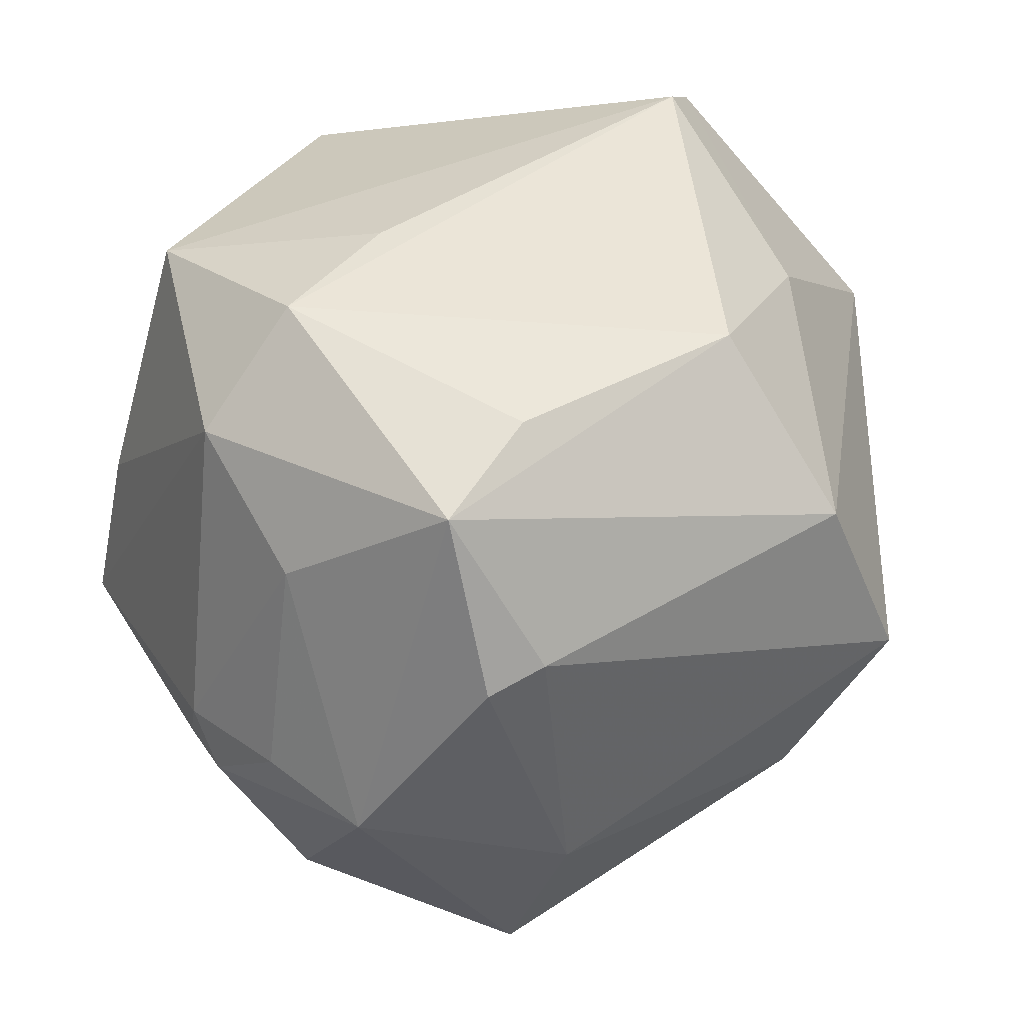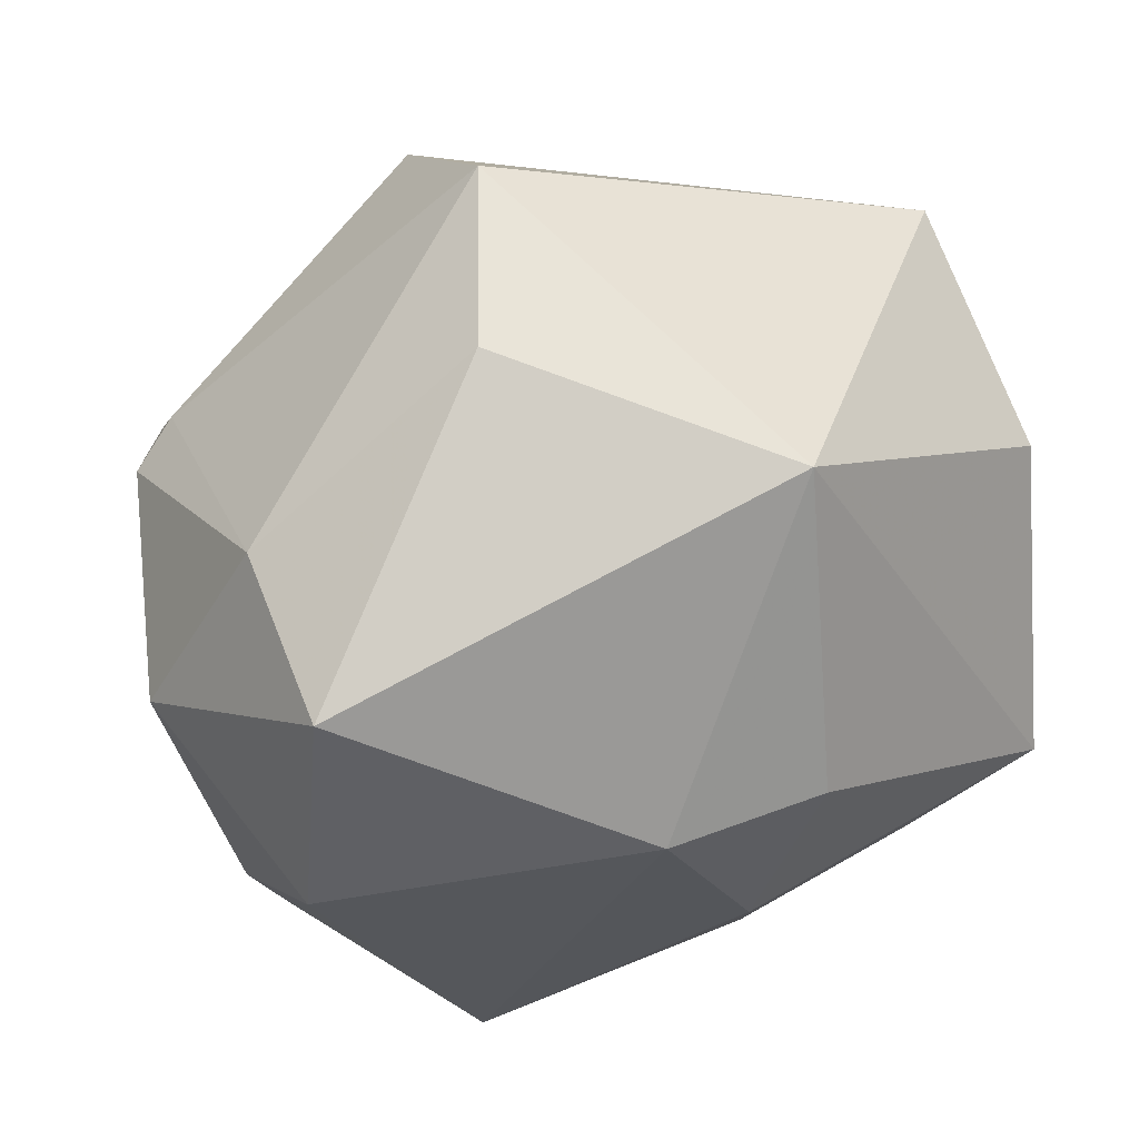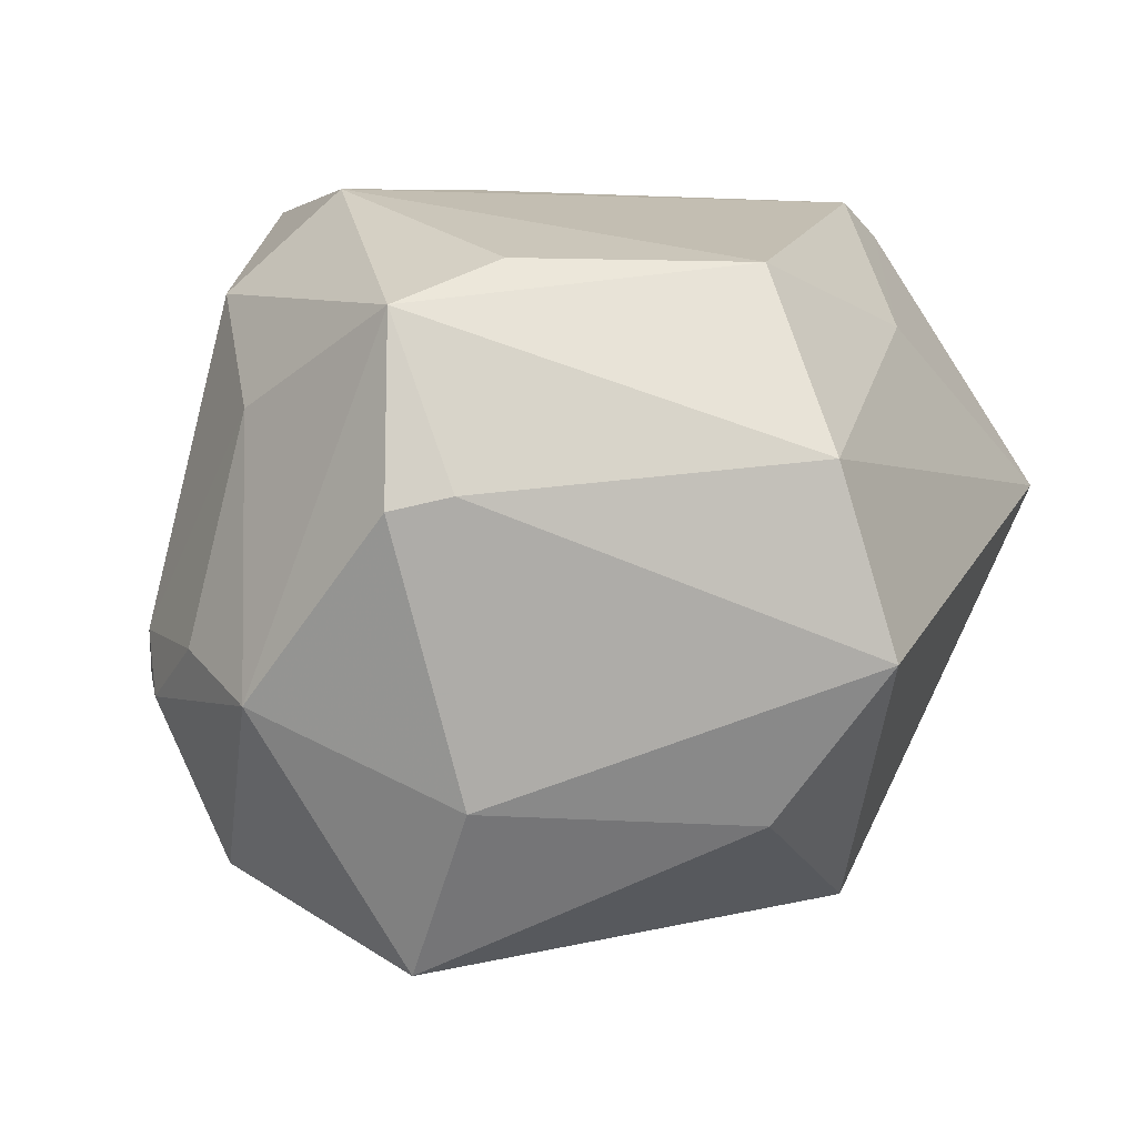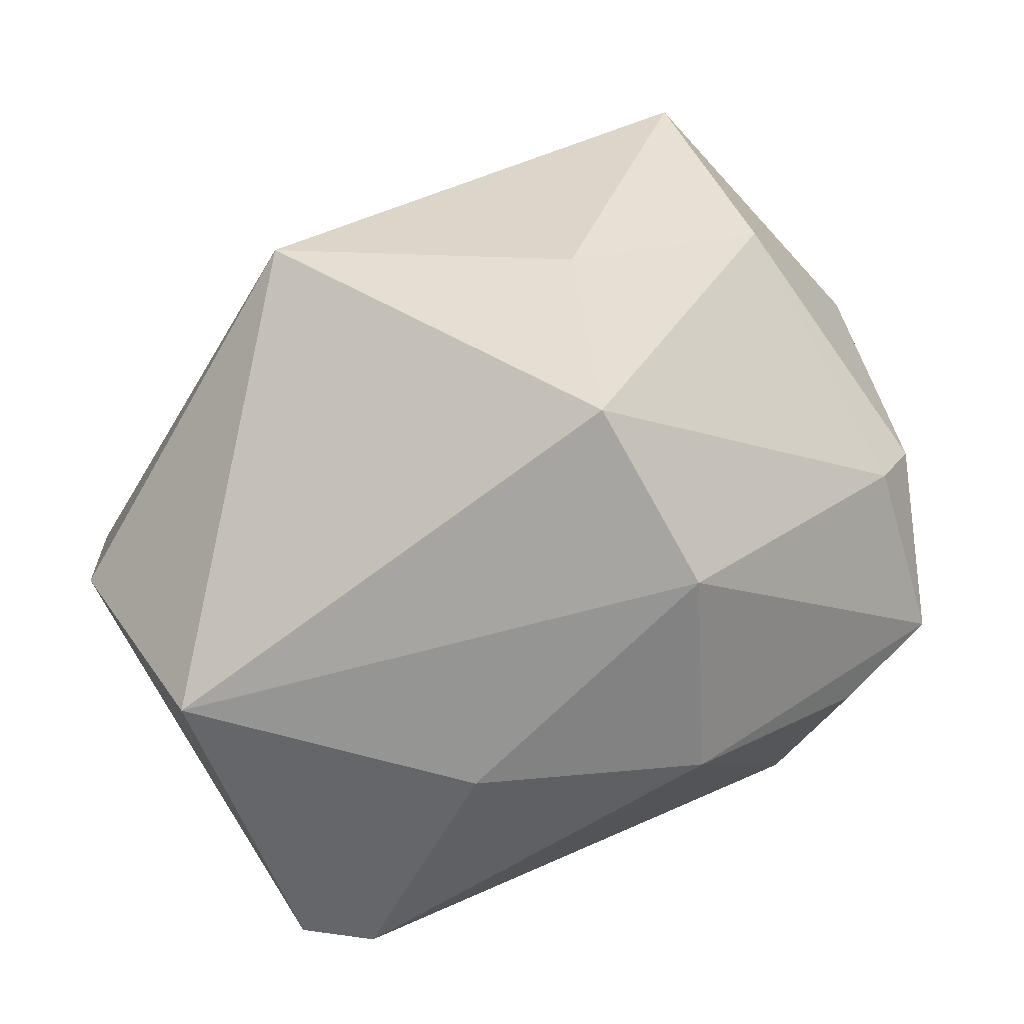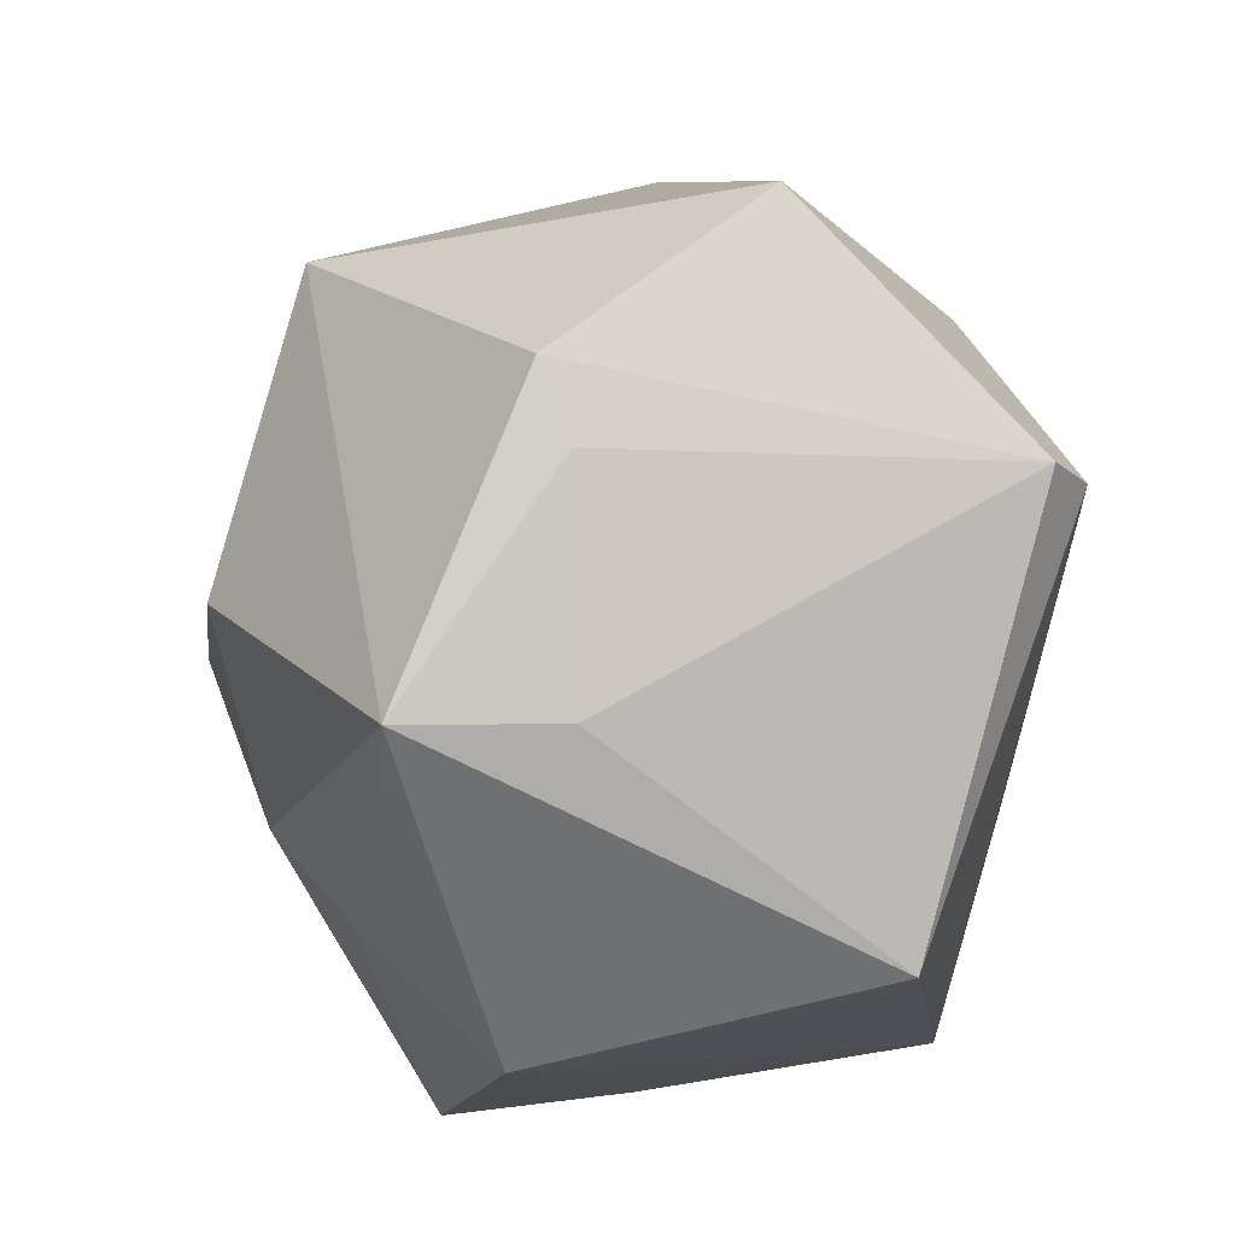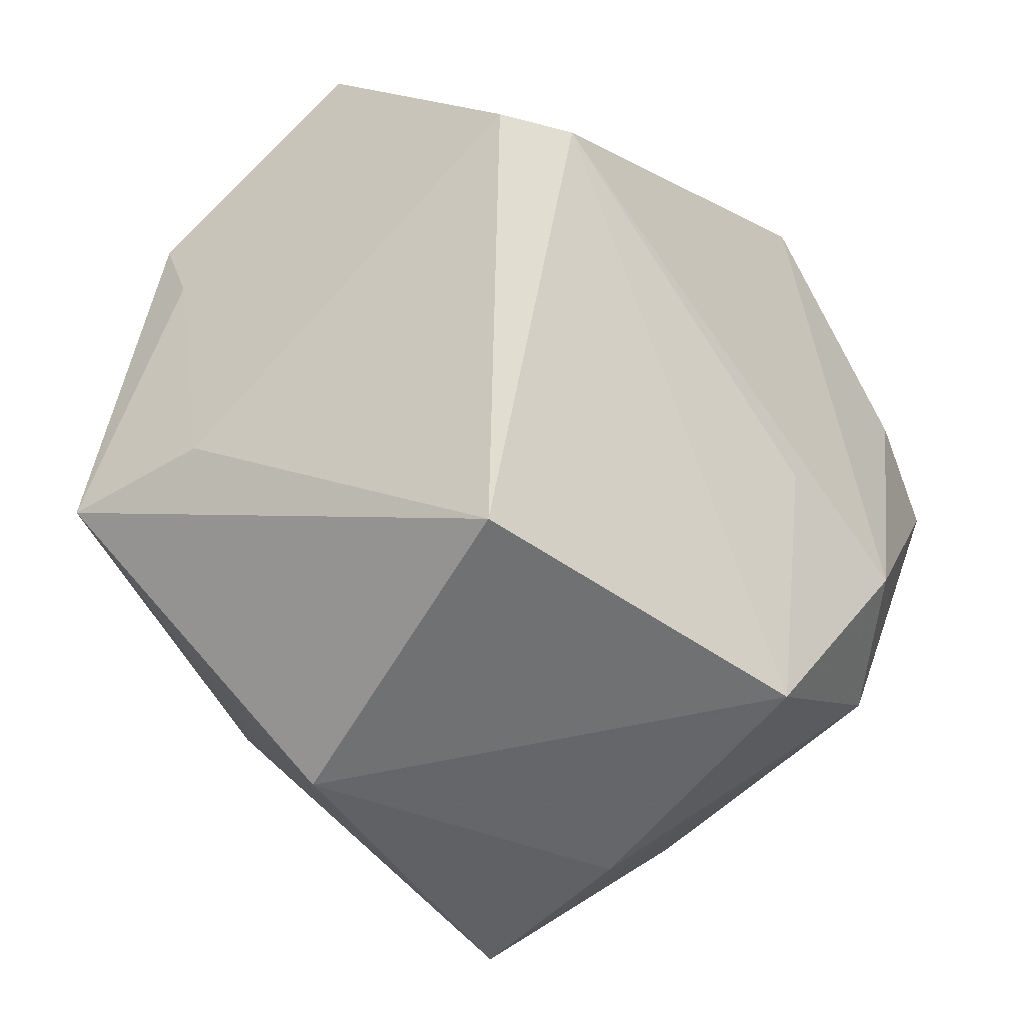
<metadata>
{"format":"obj","ext":"obj","renderer":"f3d","projection":"perspective","resolution":1024,"background":"white","views":[{"elev":52.4,"azim":109.8,"up":"+Z"},{"elev":37.5,"azim":153.1,"up":"+Y"},{"elev":23.5,"azim":130.9,"up":"+Z"},{"elev":76.6,"azim":-34.3,"up":"+Y"},{"elev":-11.5,"azim":-103.3,"up":"+Y"},{"elev":-43.3,"azim":-58.3,"up":"+Y"}]}
</metadata>
<code>
v -0.04603 0.007645 0.02663
v 0.04591 -0.01115 0.0003183
v 0.04259 0.01632 -0.02886
v 0.0175 0.04187 -0.01296
v -0.04439 0.006759 -0.01643
v -0.041 -0.01637 -0.01504
v 0.03354 0.00637 0.03774
v 0.04322 -0.009642 -0.02516
v 0.01131 -0.002313 -0.04113
v -0.03317 -0.03652 0.01746
v 0.01484 -0.04435 0.003288
v 0.04213 0.01372 0.02088
v -0.005201 -0.0299 -0.0289
v -0.001615 -0.02089 -0.03618
v 0.02052 0.009843 0.04009
v -0.0001475 0.02619 0.0381
v 0.009028 0.05051 0.004435
v 0.04378 -0.01943 -0.008486
v -0.007187 0.03361 -0.03457
v -0.04425 0.01488 -0.01948
v 0.03627 -0.01163 0.02357
v 0.008293 0.042 0.02358
v 0.01385 -0.0196 0.04012
v -0.01496 -0.04428 -0.01592
v -0.02562 -0.02375 -0.02973
v -0.04004 0.007403 0.03199
v 0.03965 -0.02473 -0.009068
v -0.04344 0.03243 0.002654
v -0.005761 -0.000249 -0.04308
v 0.04987 0.0009964 -0.0007977
v 0.04072 -0.02336 -0.00298
v 0.02 -0.04667 -0.01554
v 0.04084 0.02259 -0.008914
v 0.0373 0.01838 0.02226
v -0.002138 -0.01528 0.0374
v 0.003522 -0.03971 0.03141
v -0.02169 0.02777 0.02618
v 0.02588 -0.02505 0.03032
v -0.04015 -0.01699 -0.03167
f 10 39 24
f 19 28 17
f 6 39 10
f 20 19 39
f 28 19 20
f 4 19 17
f 17 33 4
f 1 6 10
f 10 26 1
f 28 20 1
f 26 23 16
f 25 24 39
f 39 14 25
f 7 30 12
f 12 30 33
f 35 23 26
f 39 6 5
f 6 1 5
f 5 20 39
f 5 1 20
f 22 16 7
f 17 28 22
f 15 23 7
f 7 16 15
f 15 16 23
f 24 25 13
f 13 25 14
f 8 9 3
f 3 9 19
f 3 30 8
f 33 30 3
f 19 4 3
f 3 4 33
f 39 19 29
f 19 9 29
f 29 14 39
f 29 9 14
f 34 33 17
f 34 12 33
f 17 22 34
f 7 12 34
f 34 22 7
f 21 30 7
f 21 2 30
f 37 22 28
f 16 22 37
f 26 16 37
f 28 1 37
f 37 1 26
f 23 35 36
f 10 24 36
f 24 11 36
f 36 26 10
f 36 35 26
f 32 11 24
f 24 13 32
f 32 13 14
f 32 9 8
f 14 9 32
f 2 21 31
f 23 36 38
f 7 23 38
f 38 21 7
f 38 31 21
f 38 36 11
f 11 32 38
f 32 31 38
f 2 31 18
f 8 30 18
f 30 2 18
f 27 31 32
f 27 18 31
f 27 32 8
f 8 18 27

</code>
